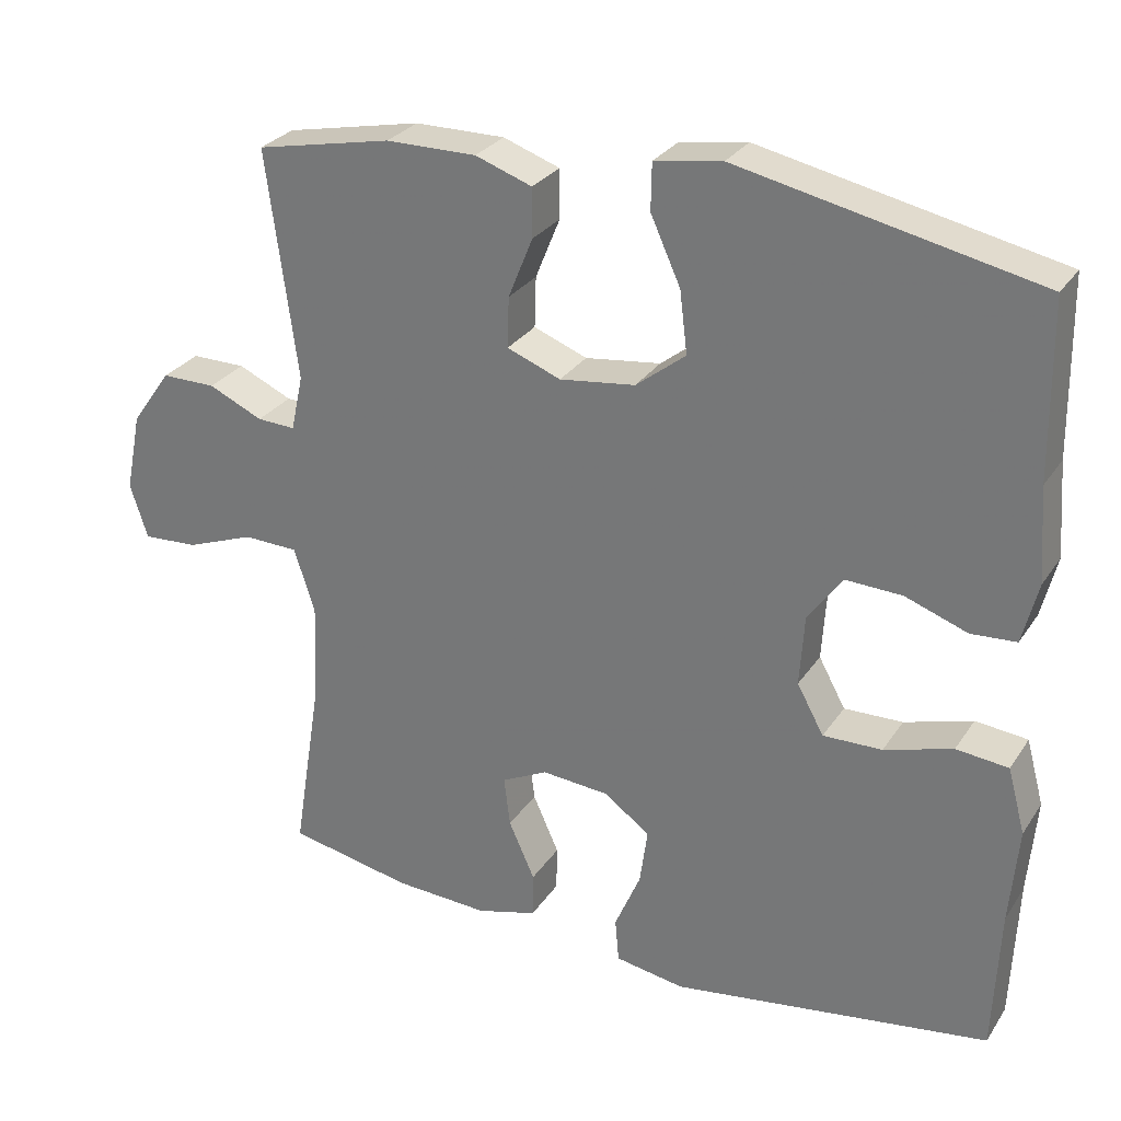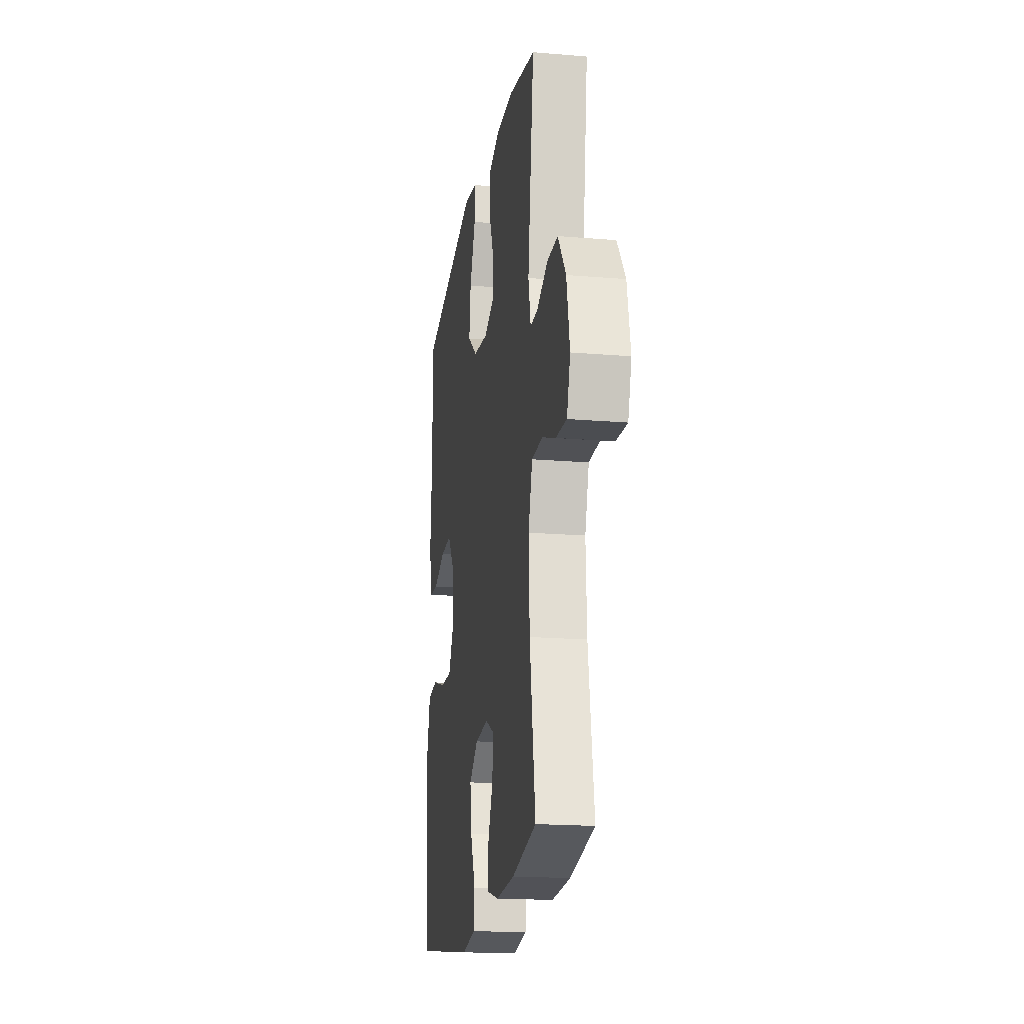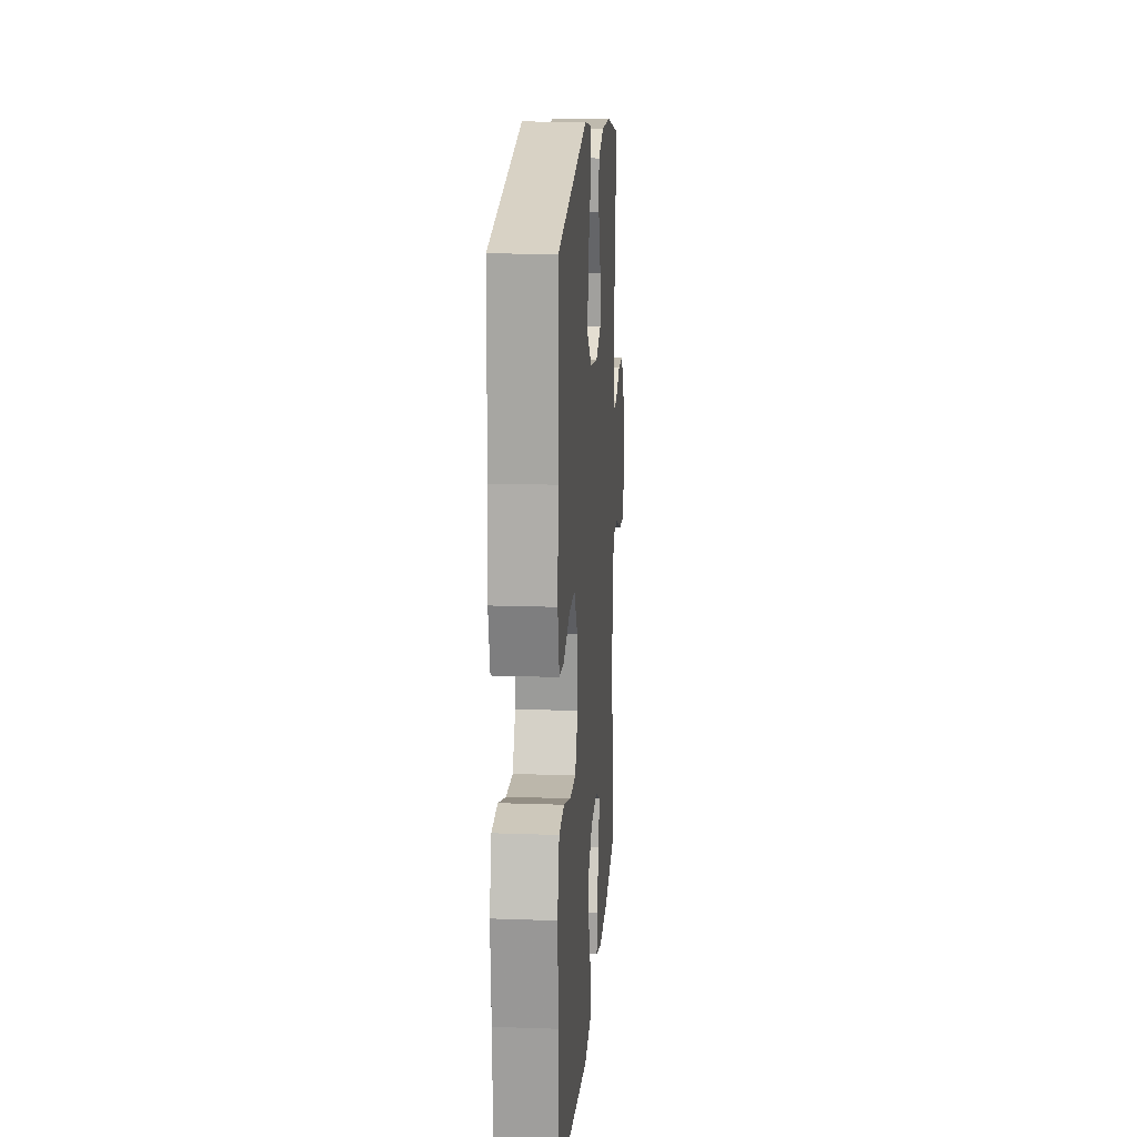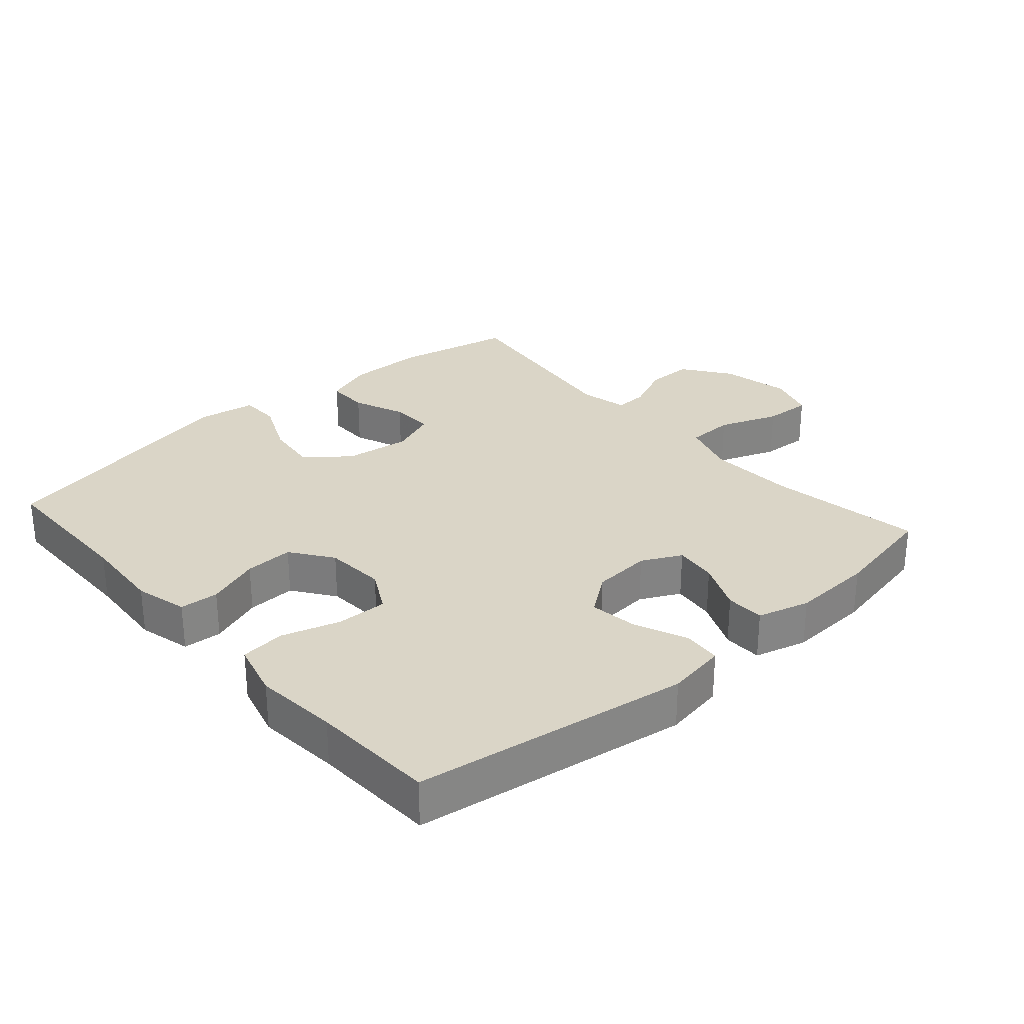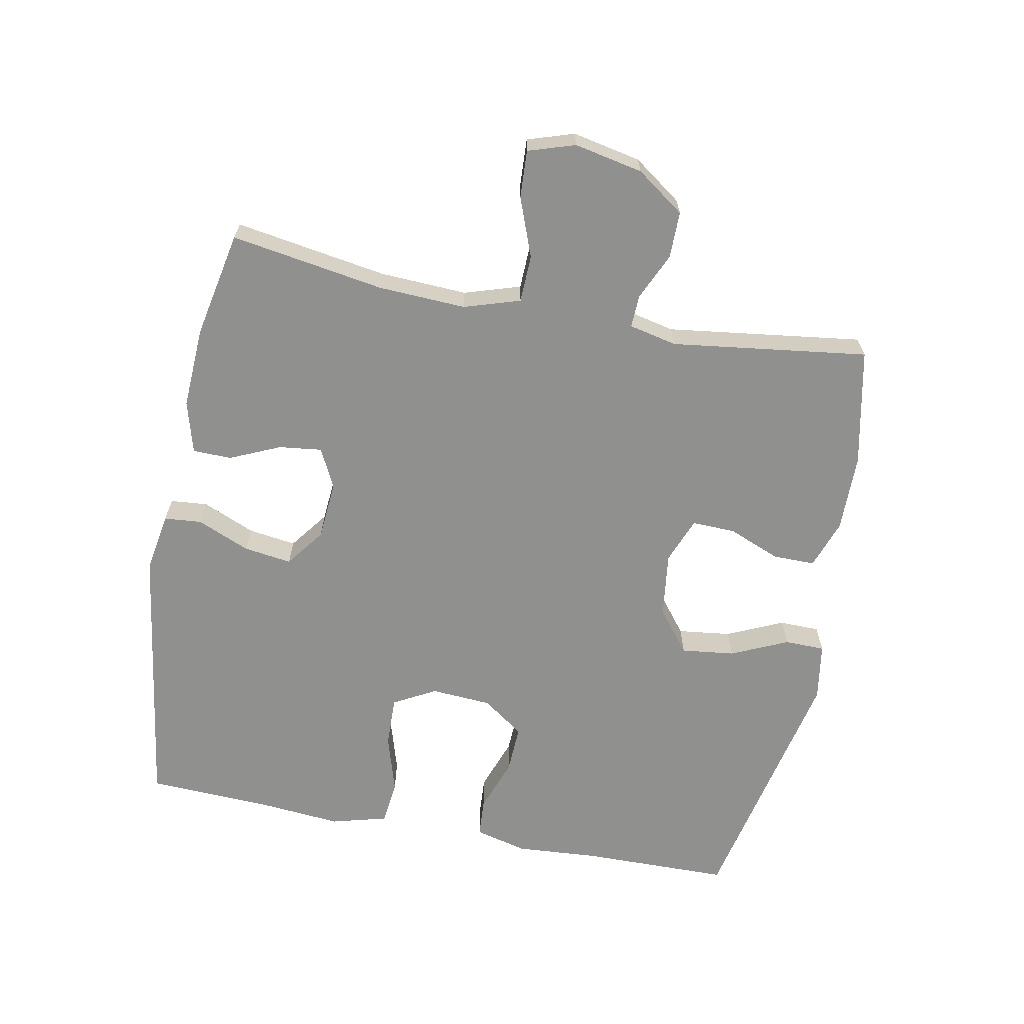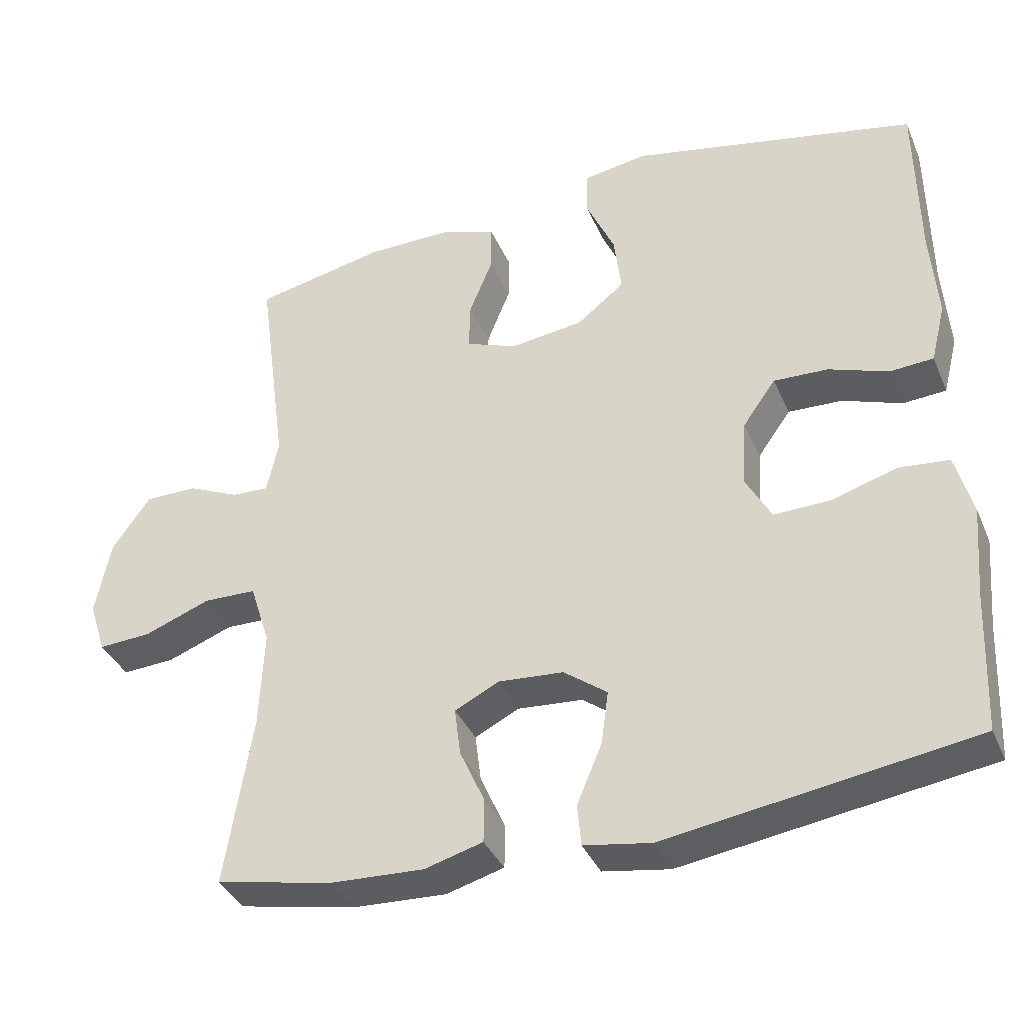
<metadata>
{"format":"obj","ext":"obj","renderer":"f3d","projection":"perspective","resolution":1024,"background":"white","views":[{"elev":28.4,"azim":27.0,"up":"+Z"},{"elev":-18.7,"azim":-99.1,"up":"+Z"},{"elev":16.0,"azim":94.2,"up":"+Z"},{"elev":29.0,"azim":138.6,"up":"+Y"},{"elev":-65.5,"azim":-101.0,"up":"+Y"},{"elev":-37.0,"azim":21.5,"up":"+Z"}]}
</metadata>
<code>
v 0.5 0.07 0.5
v 0.503 0.07 0.272
v 0.512 0.07 0.149
v 0.492 0.07 0.069
v 0.433 0.07 0.065
v 0.352 0.07 0.094
v 0.278 0.07 0.097
v 0.233 0.07 0.034
v 0.227 0.07 -0.058
v 0.262 0.07 -0.122
v 0.339 0.07 -0.12
v 0.428 0.07 -0.093
v 0.496 0.07 -0.1
v 0.519 0.07 -0.185
v 0.508 0.07 -0.312
v 0.5 0.07 -0.5
v 0.084 0.07 -0.562
v -0.007 0.07 -0.547
v -0.012 0.07 -0.49
v 0.022 0.07 -0.41
v 0.032 0.07 -0.337
v -0.027 0.07 -0.293
v -0.116 0.07 -0.286
v -0.176 0.07 -0.316
v -0.168 0.07 -0.381
v -0.134 0.07 -0.457
v -0.135 0.07 -0.516
v -0.214 0.07 -0.538
v -0.338 0.07 -0.532
v -0.5 0.07 -0.5
v -0.463 0.07 -0.267
v -0.457 0.07 -0.134
v -0.484 0.07 -0.049
v -0.556 0.07 -0.047
v -0.646 0.07 -0.081
v -0.718 0.07 -0.085
v -0.741 0.07 -0.014
v -0.72 0.07 0.09
v -0.668 0.07 0.163
v -0.597 0.07 0.163
v -0.526 0.07 0.131
v -0.476 0.07 0.129
v -0.46 0.07 0.202
v -0.5 0.07 0.5
v -0.322 0.07 0.537
v -0.204 0.07 0.538
v -0.13 0.07 0.512
v -0.13 0.07 0.448
v -0.162 0.07 0.369
v -0.164 0.07 0.303
v -0.094 0.07 0.276
v 0.005 0.07 0.289
v 0.07 0.07 0.34
v 0.06 0.07 0.421
v 0.021 0.07 0.507
v 0.022 0.07 0.568
v 0.11 0.07 0.582
v 0.5 0 0.5
v 0.503 0 0.272
v 0.512 0 0.149
v 0.492 0 0.069
v 0.433 0 0.065
v 0.352 0 0.094
v 0.278 0 0.097
v 0.233 0 0.034
v 0.227 0 -0.058
v 0.262 0 -0.122
v 0.339 0 -0.12
v 0.428 0 -0.093
v 0.496 0 -0.1
v 0.519 0 -0.185
v 0.508 0 -0.312
v 0.5 0 -0.5
v 0.084 0 -0.562
v -0.007 0 -0.547
v -0.012 0 -0.49
v 0.022 0 -0.41
v 0.032 0 -0.337
v -0.027 0 -0.293
v -0.116 0 -0.286
v -0.176 0 -0.316
v -0.168 0 -0.381
v -0.134 0 -0.457
v -0.135 0 -0.516
v -0.214 0 -0.538
v -0.338 0 -0.532
v -0.5 0 -0.5
v -0.463 0 -0.267
v -0.457 0 -0.134
v -0.484 0 -0.049
v -0.556 0 -0.047
v -0.646 0 -0.081
v -0.718 0 -0.085
v -0.741 0 -0.014
v -0.72 0 0.09
v -0.668 0 0.163
v -0.597 0 0.163
v -0.526 0 0.131
v -0.476 0 0.129
v -0.46 0 0.202
v -0.5 0 0.5
v -0.322 0 0.537
v -0.204 0 0.538
v -0.13 0 0.512
v -0.13 0 0.448
v -0.162 0 0.369
v -0.164 0 0.303
v -0.094 0 0.276
v 0.005 0 0.289
v 0.07 0 0.34
v 0.06 0 0.421
v 0.021 0 0.507
v 0.022 0 0.568
v 0.11 0 0.582
f 54 55 56 57
f 53 54 57 1
f 52 53 1 2
f 51 52 2 3
f 46 47 48 49
f 46 49 50
f 43 44 45 46
f 42 43 46 50
f 38 39 40 41
f 38 41 42
f 37 38 42
f 34 35 36 37
f 33 34 37 42
f 32 33 42 50
f 28 29 30 31
f 25 26 27 28
f 24 25 28 31
f 23 24 31 32
f 17 18 19 20
f 15 16 17 20
f 15 20 21
f 14 15 21 22
f 11 12 13 14
f 10 11 14 22
f 3 4 5 6
f 51 3 6 7
f 50 51 7 8
f 32 50 8 9
f 22 23 32
f 9 10 22 32
f 114 113 112 111
f 58 114 111 110
f 59 58 110 109
f 60 59 109 108
f 106 105 104 103
f 107 106 103
f 103 102 101 100
f 107 103 100 99
f 98 97 96 95
f 99 98 95
f 99 95 94
f 94 93 92 91
f 99 94 91 90
f 107 99 90 89
f 88 87 86 85
f 85 84 83 82
f 88 85 82 81
f 89 88 81 80
f 77 76 75 74
f 77 74 73 72
f 78 77 72
f 79 78 72 71
f 71 70 69 68
f 79 71 68 67
f 63 62 61 60
f 64 63 60 108
f 65 64 108 107
f 66 65 107 89
f 89 80 79
f 89 79 67 66
f 1 58 59 2
f 2 59 60 3
f 3 60 61 4
f 4 61 62 5
f 5 62 63 6
f 6 63 64 7
f 7 64 65 8
f 8 65 66 9
f 9 66 67 10
f 10 67 68 11
f 11 68 69 12
f 12 69 70 13
f 13 70 71 14
f 14 71 72 15
f 15 72 73 16
f 16 73 74 17
f 17 74 75 18
f 18 75 76 19
f 19 76 77 20
f 20 77 78 21
f 21 78 79 22
f 22 79 80 23
f 23 80 81 24
f 24 81 82 25
f 25 82 83 26
f 26 83 84 27
f 27 84 85 28
f 28 85 86 29
f 29 86 87 30
f 30 87 88 31
f 31 88 89 32
f 32 89 90 33
f 33 90 91 34
f 34 91 92 35
f 35 92 93 36
f 36 93 94 37
f 37 94 95 38
f 38 95 96 39
f 39 96 97 40
f 40 97 98 41
f 41 98 99 42
f 42 99 100 43
f 43 100 101 44
f 44 101 102 45
f 45 102 103 46
f 46 103 104 47
f 47 104 105 48
f 48 105 106 49
f 49 106 107 50
f 50 107 108 51
f 51 108 109 52
f 52 109 110 53
f 53 110 111 54
f 54 111 112 55
f 55 112 113 56
f 56 113 114 57
f 57 114 58 1

</code>
